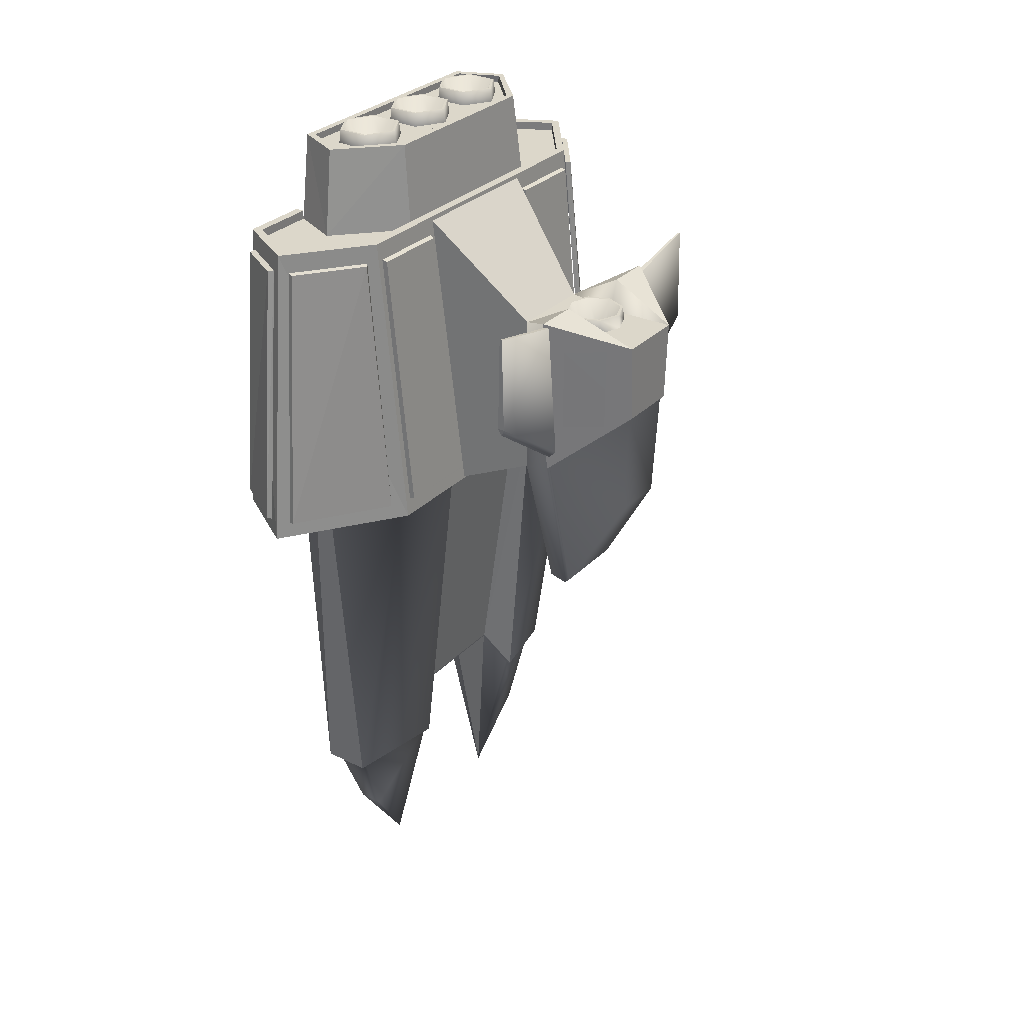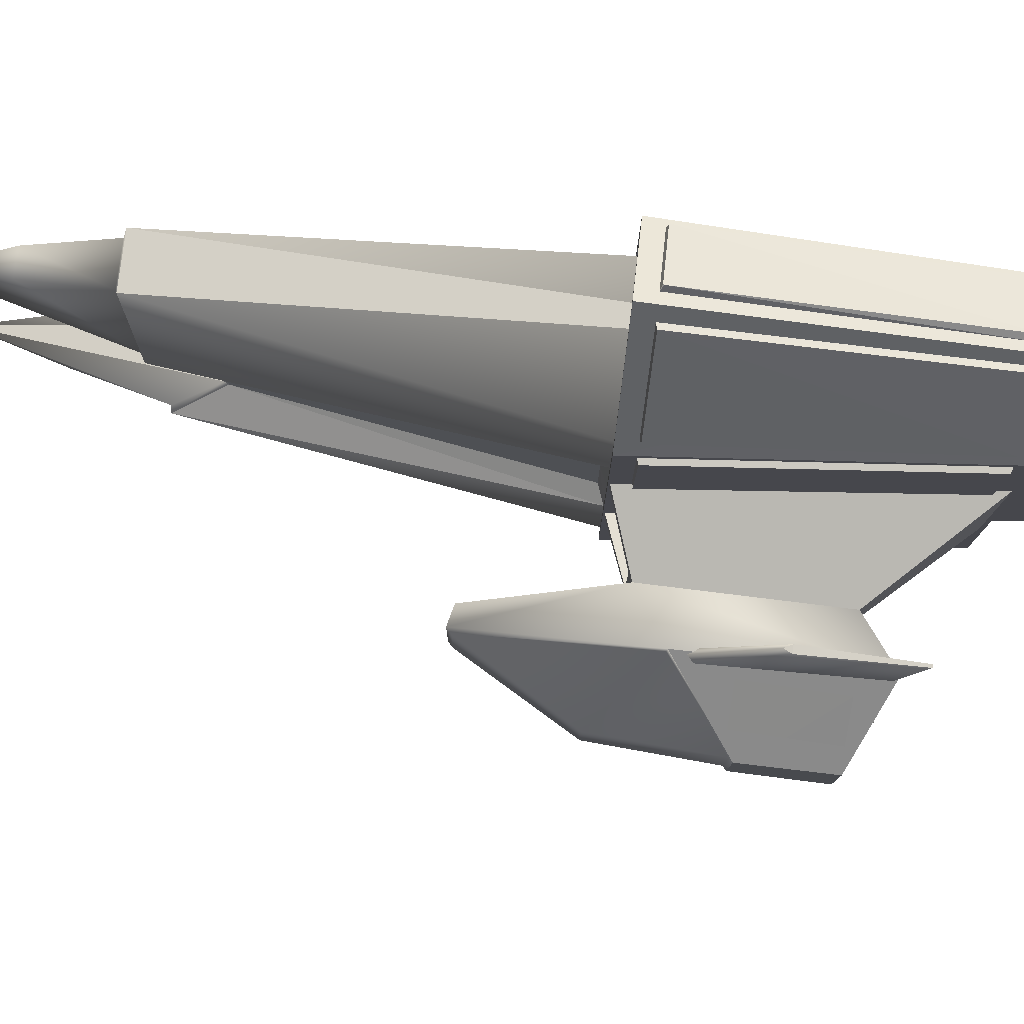
<metadata>
{"format":"obj","ext":"obj","renderer":"f3d","projection":"perspective","resolution":1024,"background":"white","views":[{"elev":30.6,"azim":35.4,"up":"+Y"},{"elev":79.1,"azim":97.0,"up":"+Z"}]}
</metadata>
<code>
v 0.5063 1.605 0.7125
v 0.5063 1.605 0.4238
v 0.5475 1.605 0.315
v 0.5063 1.605 0
v 0.54 1.605 0
v 0.5063 1.605 -0.4238
v 0.5475 1.605 -0.315
v 0.5062 1.605 -0.7125
v 0.5475 1.605 -0.7125
v 0.2869 1.605 -1.05
v 0.4519 -1.218 -0.36
v 0.48 -1.215 -0.36
v 0.3431 -1.281 -0.7163
v 0.3637 -1.269 -0.7631
v 0.1744 -1.281 -0.7163
v 0.1537 -1.268 -0.7631
v 0.06562 -1.218 -0.36
v 0.0375 -1.215 -0.36
v 0.1537 -1.038 -0.2812
v 0.1425 -1.02 -0.27
v 0.63 0.3042 0.3187
v 0.63 0.3042 0.7125
v 0.675 0.3042 0.7163
v 0.3187 0.3042 1.17
v 0.3206 0.3042 1.219
v 0.0375 0.3042 0.99
v 0 0.3042 1.02
v 0 0.3042 0.7125
v 0.0375 0.3042 0
v 0.0375 0.3042 -0.27
v 0 0.3042 -0.27
v 0.0375 0.3042 -0.7125
v 0 0.3042 -0.7125
v 0.0375 0.3042 -0.99
v 0 0.3042 -1.02
v 0.3206 0.3042 -1.219
v 0 0.3042 0.27
v 0 0.3042 0
v 0 0.3942 0
v 0 0.3942 -0.6
v 0.5475 1.605 0.7125
v 0.675 0.3042 0.2737
v 0.675 0.3042 0
v 0.5475 1.605 0
v 1e-06 1.605 0.8925
v 0.2794 1.605 1.005
v 0.2869 1.605 1.05
v 0.0375 0.3042 0.7125
v 0.0375 0.3042 0.27
v 0.675 0.3042 -0.2737
v 0.63 0.3042 -0.3187
v 0.675 0.3042 -0.7163
v 0.63 0.3042 -0.7125
v 0.3187 0.3042 -1.17
v 0.5625 0.2742 0.27
v 0.5625 0.2742 0
v 0.6281 0.3042 0
v 1e-06 1.605 0.6
v 0.0375 1.605 0.6
v 0.0375 1.605 0.87
v 0.5408 1.596 -0.3262
v 0.9675 1.155 -0.1875
v 0.5408 1.596 0
v 0.9675 1.155 0
v 0.9675 1.155 0.1875
v 0 0.3942 0.6
v 0.0375 1.568 0.6
v 0.0375 0.3942 0.6
v 0.0375 0.3942 0
v 0.3 0.3942 -0.84
v 0.615 0.3942 -0.7238
v 0.1425 -1.02 0.27
v 0.0375 -1.215 0.36
v 0.1537 -1.038 0.2812
v 0.06563 -1.218 0.36
v 0.0375 1.568 0.87
v 0.5063 1.568 0.7125
v 0.5063 1.568 0.4238
v 0.2794 1.568 1.005
v 0.0375 1.605 -0.6
v 0.0375 1.568 -0.6
v 0 1.605 -0.6
v 0.375 -1.02 0.27
v 0.48 -1.215 0.36
v 0.045 0.3942 0.7238
v 0.045 0.3942 0.9788
v 0.3187 0.3942 1.151
v 0.3 0.3942 0.84
v 0.3638 -1.269 0.7631
v 0.225 0.3942 0.84
v 0.1537 -1.268 0.7631
v 0.9225 0.4617 -0.1425
v 0.9225 0.4617 0
v 0.93 0.4055 -0.1462
v 0.93 0.4055 0
v 0.9675 0.4205 -0.1875
v 0.6674 0.308 -0.285
v 0.9675 0.4205 0
v 0.6674 0.308 -0.2213
v 0.658 0.3942 -0.2175
v 0.9225 0.4617 0.1425
v 0.93 0.4055 0.1462
v 0.3187 0.3942 -1.151
v 0.2794 1.605 -1.005
v 0 1.605 -0.8925
v 0.2794 1.568 -1.005
v 0.5062 1.568 -0.7125
v 0.9675 0.4205 0.1875
v 0.5408 1.596 0.3262
v 0.6674 0.308 0.285
v 0.375 -1.02 -0.27
v 0.3638 -1.038 -0.2812
v 0.045 0.3942 -0.7238
v 0.225 0.3942 -0.84
v 0.0375 1.568 -0.87
v 0.0375 1.605 -0.87
v 0.5063 1.568 -0.4238
v 0.6674 0.308 0.2213
v 0.5625 0.2742 -0.27
v 0.658 0.3942 0.2175
v 0.045 0.3942 -0.9788
v 0.615 0.3942 0.7238
v 0.1744 -1.281 0.7163
v 0.3431 -1.281 0.7163
v 0.4519 -1.218 0.36
v 0.3638 -1.038 0.2812
v 0.0375 0.3942 -0.6
v 0.2587 -1.038 -0.2812
v 0.2587 -1.038 0.2812
v 0.2587 -1.965 -0.36
v 0.2035 -1.628 -0.5854
v 0.3143 -1.628 -0.5855
v 0.2587 -1.965 0.36
v 0.2035 -1.628 0.5854
v 0.3143 -1.628 0.5855
v 0.386 0.3856 1.178
v 0.6451 0.3856 0.8024
v 0.3619 0.3792 1.17
v 0.63 0.3792 0.7784
v 0.3472 1.526 1.041
v 0.3225 1.529 1.031
v 0.5434 1.526 0.7797
v 0.5288 1.529 0.7584
v 0.6469 0.3894 0.7992
v 0.6889 0.3873 0.3202
v 0.577 1.522 0.3535
v 0.6675 0.3792 0.3171
v 0.5541 1.529 0.3505
v 0.577 1.522 0.6847
v 0.6889 0.3873 0.6855
v 0.5541 1.529 0.6877
v 0.6675 0.3792 0.6885
v 0.02872 0.3865 1.062
v 0.2551 0.3865 1.207
v 0.0351 0.3792 1.037
v 0.2743 0.3792 1.191
v 0.231 1.524 1.062
v 0.2519 1.53 1.045
v 0.2582 0.3903 1.209
v 0.03259 1.53 0.9218
v 0.026 1.524 0.9454
v 0.02562 0.3903 1.06
v 0.386 0.3856 -1.178
v 0.3619 0.3792 -1.17
v 0.6451 0.3856 -0.8024
v 0.63 0.3792 -0.7784
v 0.3472 1.526 -1.041
v 0.3225 1.529 -1.031
v 0.5434 1.526 -0.7797
v 0.6469 0.3894 -0.7992
v 0.5288 1.529 -0.7584
v 0.6889 0.3873 -0.3202
v 0.6675 0.3792 -0.3171
v 0.577 1.522 -0.3535
v 0.5541 1.529 -0.3505
v 0.577 1.522 -0.6847
v 0.5541 1.529 -0.6877
v 0.6889 0.3873 -0.6855
v 0.6675 0.3792 -0.6885
v 0.02872 0.3865 -1.062
v 0.0351 0.3792 -1.037
v 0.2551 0.3865 -1.207
v 0.2743 0.3792 -1.191
v 0.231 1.524 -1.062
v 0.2582 0.3903 -1.209
v 0.2519 1.53 -1.045
v 0.03259 1.53 -0.9218
v 0.026 1.524 -0.9453
v 0.02562 0.3903 -1.06
v 0.6893 0.3835 0.3239
v 0.6893 0.3835 -0.3239
v 0.02704 0.3912 1.065
v 0.02704 0.3912 -1.065
v 0.4388 1.943 0.3929
v 0.4388 1.943 0
v 0.4688 1.943 0
v 0.4388 1.943 -0.3929
v 0.4688 1.943 -0.405
v 0.2449 1.943 -0.6048
v 0.2438 1.943 -0.6375
v 0.0375 1.943 -0.5437
v 0.0375 1.943 0.5437
v 0.0375 1.943 0
v 0.0675 1.943 0
v 0.0675 1.943 -0.5249
v 0.0675 1.913 0.5249
v 0.0675 1.943 0.5249
v 0.0675 1.913 0
v 0.4388 1.913 0.3929
v 0.4388 1.913 0
v 0.4388 1.913 -0.3929
v 0.0375 1.568 0.6
v 0.0375 1.568 0
v 0.2393 1.913 0.6048
v 0.2449 1.943 0.6048
v 0.4688 1.943 0.405
v 0.5063 1.568 0
v 0.2513 1.568 0.6937
v 0.2438 1.943 0.6375
v 0.0375 1.568 -0.6
v 0.2393 1.913 -0.6048
v 0.2512 1.568 -0.6937
v 0.0675 1.913 -0.5249
v 0.3069 1.913 0.4755
v 0.1693 1.913 0.4755
v 0.1005 1.913 0.3563
v 0.1005 1.913 0
v 0.1693 1.913 0.237
v 0.1693 1.913 0.1192
v 0.3069 1.913 0.237
v 0.3069 1.913 0.1192
v 0.3758 1.913 0.3563
v 0.1005 1.913 -0.3563
v 0.1693 1.913 -0.1192
v 0.1693 1.913 -0.237
v 0.3069 1.913 -0.1192
v 0.3069 1.913 -0.237
v 0.3758 1.913 0
v 0.3758 1.913 -0.3563
v 1.208 1.337 0.7173
v 1.211 1.262 0.376
v 1.217 0.9132 0.7173
v 1.226 0.6245 0.3123
v 1.202 0.8832 0.7135
v 1.202 0.587 0.3123
v 1.177 0.6245 0.3123
v 1.196 1.337 -0.7173
v 1.192 1.262 -0.376
v 1.187 0.9132 -0.7173
v 1.177 0.6245 -0.3123
v 1.202 0.8832 -0.7135
v 1.202 0.587 -0.3123
v 1.226 0.6245 -0.3123
v 1.2 1.155 0.1389
v 1.298 1.155 0.09752
v 1.5 1.155 0.1528
v 1.338 1.155 0
v 1.5 1.155 0
v 1.5 1.155 -0.1528
v 1.102 1.155 0.09752
v 1.062 1.155 0
v 1.102 1.155 -0.09752
v 0.1693 1.913 -0.4755
v 0.3069 1.913 -0.4755
v 1.2 -0.1383 -0.165
v 1.181 -0.157 -0.1688
v 1.2 -0.1383 -0
v 1.181 -0.157 -0
v 1.181 -0.157 0.1688
v 1.5 0.8067 -0.135
v 1.485 0.7917 -0.1275
v 1.5 0.8067 0
v 1.485 0.7917 0
v 1.485 0.7917 0.1275
v 1.193 1.283 0.39
v 1.192 0.5517 0.3525
v 1.2 0.548 0.3337
v 1.2 -0.1383 0.165
v 1.5 0.8067 0.135
v 1.196 1.337 0.7173
v 1.187 0.9132 0.7173
v 1.192 1.262 0.376
v 1.208 1.337 -0.7173
v 1.217 0.9132 -0.7173
v 1.211 1.262 -0.376
v 1.192 1.283 0.195
v 1.192 0.5517 -0.3525
v 1.192 1.283 -0.39
v 1.103 -0.1383 0.1688
v 1.103 -0.1383 -0
v 1.103 -0.1383 -0.1688
v 1.2 1.155 -0.1389
v 1.298 1.155 -0.09752
v 1.192 1.283 -0.195
v 1.2 0.548 -0.3337
v 1.459 0.3155 -0.1275
v 1.459 0.3155 0.1275
v 1.264 0.9605 0.3324
v 1.27 1.148 0.3391
v 1.412 0.9605 0.2213
v 1.417 1.148 0.2274
v 1.258 0.773 -0.3256
v 1.406 0.773 -0.2147
v 1.264 0.9605 -0.3324
v 1.412 0.9605 -0.2213
v 1.417 1.148 -0.2274
v 1.27 1.148 -0.3391
v 1.406 0.773 0.2147
v 1.258 0.773 0.3256
v 0.2513 1.568 0.6937
v 0.0375 1.568 0.5887
v 0.0375 1.568 -0.5887
v 1.332 1.214 0
v 1.285 1.214 -0.08477
v 1.293 1.214 -0.09346
v 1.2 1.214 -0.1199
v 1.2 1.214 -0.1322
v 1.115 1.214 -0.08477
v 1.107 1.214 -0.09346
v 1.08 1.214 0
v 1.068 1.214 0
v 1.115 1.214 0.08477
v 1.107 1.214 0.09346
v 1.2 1.214 0.1199
v 1.2 1.214 0.1322
v 1.285 1.214 0.08477
v 1.293 1.214 0.09346
v 1.32 1.214 0
v 1.2 1.155 0.1385
v 1.102 1.155 0.09791
v 1.102 1.155 -0.09791
v 1.2 1.155 -0.1385
v 1.298 1.155 -0.09791
v 1.298 1.155 0.09791
v 1.2 1.052 0.05856
v 1.159 1.052 0.04141
v 1.141 1.052 0
v 1.159 1.052 -0.04141
v 1.2 1.052 -0.05856
v 1.241 1.052 -0.04141
v 1.259 1.052 0
v 1.241 1.052 0.04141
v 0.1659 1.913 0.4814
v 0.1696 1.972 0.475
v 0.3104 1.913 0.4814
v 0.3067 1.972 0.475
v 0.3827 1.913 0.3563
v 0.3752 1.972 0.3563
v 0.3104 1.913 0.2311
v 0.3067 1.972 0.2375
v 0.1659 1.913 0.2311
v 0.1696 1.972 0.2375
v 0.0936 1.913 0.3563
v 0.101 1.972 0.3563
v 0.1659 1.913 -0.4814
v 0.1696 1.972 -0.475
v 0.0936 1.913 -0.3563
v 0.101 1.972 -0.3563
v 0.1659 1.913 -0.2311
v 0.1696 1.972 -0.2375
v 0.3104 1.913 -0.2311
v 0.3067 1.972 -0.2375
v 0.3827 1.913 -0.3563
v 0.3752 1.972 -0.3563
v 0.3104 1.913 -0.4814
v 0.3067 1.972 -0.475
v 0.1659 1.913 -0.1252
v 0.1696 1.972 -0.1187
v 0.0936 1.913 0
v 0.101 1.972 0
v 0.1659 1.913 0.1252
v 0.1696 1.972 0.1187
v 0.3104 1.913 0.1252
v 0.3067 1.972 0.1187
v 0.3827 1.913 0
v 0.3752 1.972 0
v 0.3104 1.913 -0.1252
v 0.3067 1.972 -0.1187
v 0.2064 1.838 0.4111
v 0.1754 1.972 0.4649
v 0.1748 1.838 0.3563
v 0.1126 1.972 0.3563
v 0.2064 1.838 0.3014
v 0.1754 1.972 0.2476
v 0.2698 1.838 0.3014
v 0.3009 1.972 0.2476
v 0.3015 1.838 0.3563
v 0.3636 1.972 0.3563
v 0.2698 1.838 0.4111
v 0.3009 1.972 0.4649
v 0.2064 1.838 -0.3014
v 0.1754 1.972 -0.2476
v 0.1748 1.838 -0.3563
v 0.1126 1.972 -0.3563
v 0.2064 1.838 -0.4111
v 0.1754 1.972 -0.4649
v 0.2698 1.838 -0.4111
v 0.3009 1.972 -0.4649
v 0.3015 1.838 -0.3563
v 0.3636 1.972 -0.3563
v 0.2698 1.838 -0.3014
v 0.3009 1.972 -0.2476
v 0.2064 1.838 0.05486
v 0.1754 1.972 0.1087
v 0.1748 1.838 0
v 0.1126 1.972 0
v 0.2064 1.838 -0.05486
v 0.1754 1.972 -0.1087
v 0.2698 1.838 -0.05486
v 0.3009 1.972 -0.1087
v 0.3015 1.838 0
v 0.3636 1.972 0
v 0.2698 1.838 0.05486
v 0.3009 1.972 0.1087
v 0.2381 1.894 0
v 0.2381 1.894 0.3563
v 1.2 1.026 0
v 0.2381 1.894 -0.3563
f 3 2 1
f 4 2 3
f 5 4 3
f 6 4 5
f 7 6 5
f 8 6 7
f 9 8 7
f 10 8 9
f 23 22 21
f 24 22 23
f 25 24 23
f 26 24 25
f 27 26 25
f 28 26 27
f 31 30 29
f 32 30 31
f 33 32 31
f 34 32 33
f 35 34 33
f 36 34 35
f 39 38 37
f 31 38 39
f 40 31 39
f 33 31 40
f 35 33 40
f 42 41 23
f 3 41 42
f 43 3 42
f 44 3 43
f 7 44 43
f 47 46 45
f 1 46 47
f 41 1 47
f 3 1 41
f 37 49 48
f 29 49 37
f 38 29 37
f 31 29 38
f 51 50 43
f 52 50 51
f 53 52 51
f 54 52 53
f 50 7 43
f 9 7 50
f 52 9 50
f 56 21 55
f 57 21 56
f 51 57 56
f 45 59 58
f 60 59 45
f 46 60 45
f 63 62 61
f 64 62 63
f 65 64 63
f 66 45 58
f 27 45 66
f 28 27 66
f 67 58 59
f 66 58 67
f 68 66 67
f 69 66 68
f 39 66 69
f 40 39 69
f 59 76 67
f 60 76 59
f 1 78 77
f 2 78 1
f 46 76 60
f 79 76 46
f 25 45 27
f 47 45 25
f 66 37 28
f 39 37 66
f 82 81 80
f 40 81 82
f 21 83 55
f 84 83 21
f 85 26 48
f 86 26 85
f 86 24 26
f 87 24 86
f 47 23 41
f 25 23 47
f 90 89 88
f 91 89 90
f 94 93 92
f 95 93 94
f 96 61 62
f 97 61 96
f 96 95 94
f 98 95 96
f 96 99 97
f 94 99 96
f 94 100 99
f 92 100 94
f 93 102 101
f 95 102 93
f 103 53 71
f 54 53 103
f 10 104 8
f 105 104 10
f 106 8 104
f 107 8 106
f 109 108 65
f 110 108 109
f 115 80 81
f 116 80 115
f 117 8 107
f 6 8 117
f 80 105 82
f 116 105 80
f 115 104 116
f 106 104 115
f 105 36 35
f 10 36 105
f 105 40 82
f 35 40 105
f 95 108 102
f 98 108 95
f 118 108 110
f 102 108 118
f 111 51 119
f 12 51 111
f 120 102 118
f 101 102 120
f 34 113 32
f 121 113 34
f 54 121 34
f 103 121 54
f 22 87 122
f 24 87 22
f 52 10 9
f 36 10 52
f 1 79 46
f 77 79 1
f 14 114 70
f 16 114 14
f 44 5 3
f 7 5 44
f 42 21 43
f 23 21 42
f 57 43 21
f 51 43 57
f 28 48 26
f 37 48 28
f 54 36 52
f 34 36 54
f 72 73 49
f 20 30 18
f 63 109 65
f 69 127 40
f 56 119 51
f 40 127 81
f 116 104 105
f 128 74 19
f 129 74 128
f 112 129 128
f 126 129 112
f 19 72 20
f 74 72 19
f 126 111 83
f 112 111 126
f 49 20 72
f 30 20 49
f 111 55 83
f 119 55 111
f 129 133 74
f 126 133 129
f 130 128 19
f 112 128 130
f 138 137 136
f 139 137 138
f 141 136 140
f 138 136 141
f 144 143 142
f 139 143 144
f 140 143 141
f 142 143 140
f 147 146 145
f 148 146 147
f 151 150 149
f 152 150 151
f 149 148 151
f 146 148 149
f 155 154 153
f 156 154 155
f 159 158 157
f 156 158 159
f 155 161 160
f 162 161 155
f 161 158 160
f 157 158 161
f 165 164 163
f 166 164 165
f 163 168 167
f 164 168 163
f 171 170 169
f 166 170 171
f 171 167 168
f 169 167 171
f 174 173 172
f 175 173 174
f 178 177 176
f 179 177 178
f 175 176 177
f 174 176 175
f 182 181 180
f 183 181 182
f 186 185 184
f 183 185 186
f 188 181 187
f 189 181 188
f 186 188 187
f 184 188 186
f 146 190 145
f 149 190 146
f 147 150 152
f 145 150 147
f 178 173 179
f 191 173 178
f 191 174 172
f 178 174 191
f 136 142 140
f 137 142 136
f 169 163 167
f 170 163 169
f 154 162 153
f 159 162 154
f 157 162 159
f 188 180 189
f 184 180 188
f 185 180 184
f 182 185 183
f 180 181 189
f 137 139 144
f 154 156 159
f 189 193 180
f 162 153 192
f 165 170 166
f 153 162 155
f 149 150 190
f 145 190 150
f 191 172 173
f 178 176 174
f 137 144 142
f 170 165 163
f 157 161 162
f 185 182 180
f 196 195 194
f 197 195 196
f 198 197 196
f 199 197 198
f 200 199 198
f 201 199 200
f 204 203 202
f 201 203 204
f 205 201 204
f 199 201 205
f 208 207 206
f 204 207 208
f 205 204 208
f 195 209 194
f 210 209 195
f 211 210 195
f 202 213 212
f 203 213 202
f 215 209 214
f 194 209 215
f 78 196 216
f 217 196 78
f 216 218 78
f 219 218 216
f 207 214 206
f 215 214 207
f 202 218 219
f 212 218 202
f 201 213 203
f 220 213 201
f 211 199 221
f 197 199 211
f 117 196 217
f 198 196 117
f 222 198 117
f 200 198 222
f 221 205 223
f 199 205 221
f 222 201 200
f 220 201 222
f 207 202 215
f 204 202 207
f 219 215 202
f 216 215 219
f 216 194 215
f 196 194 216
f 223 205 208
f 197 211 195
f 225 214 224
f 206 214 225
f 226 206 225
f 227 206 226
f 228 227 226
f 229 227 228
f 230 229 228
f 231 229 230
f 232 231 230
f 227 223 206
f 233 223 227
f 234 233 227
f 235 233 234
f 236 235 234
f 237 235 236
f 238 237 236
f 239 237 238
f 256 255 254
f 257 255 256
f 258 257 256
f 259 257 258
f 260 65 254
f 64 65 260
f 261 64 260
f 262 64 261
f 209 224 214
f 232 224 209
f 238 232 209
f 231 232 238
f 263 223 233
f 221 223 263
f 264 221 263
f 211 221 264
f 211 238 209
f 239 238 211
f 264 239 211
f 241 280 240
f 282 280 241
f 256 276 279
f 275 276 256
f 247 285 283
f 248 285 247
f 283 249 247
f 284 249 283
f 281 240 280
f 242 240 281
f 287 259 270
f 288 259 287
f 289 268 269
f 290 268 289
f 108 290 289
f 98 290 108
f 279 258 256
f 272 258 279
f 268 291 266
f 290 291 268
f 290 96 291
f 98 96 290
f 258 270 259
f 272 270 258
f 62 262 292
f 64 262 62
f 293 259 292
f 257 259 293
f 242 281 244
f 65 275 286
f 275 256 286
f 284 251 249
f 62 294 288
f 288 294 259
f 300 299 298
f 301 299 300
f 304 303 302
f 305 303 304
f 304 306 305
f 307 306 304
f 300 309 308
f 298 309 300
f 90 86 85
f 87 86 90
f 88 87 90
f 122 87 88
f 79 212 76
f 310 212 79
f 78 310 79
f 121 114 113
f 103 114 121
f 70 103 71
f 114 103 70
f 81 106 115
f 222 106 81
f 106 117 107
f 222 117 106
f 120 92 101
f 100 92 120
f 77 78 79
f 212 127 68
f 311 127 212
f 312 127 311
f 81 127 312
f 315 314 313
f 316 314 315
f 317 316 315
f 318 316 317
f 319 318 317
f 320 318 319
f 321 320 319
f 322 320 321
f 323 322 321
f 324 322 323
f 325 324 323
f 326 324 325
f 327 326 325
f 328 326 327
f 313 328 327
f 314 328 313
f 382 354 380
f 352 354 382
f 384 352 382
f 350 352 384
f 386 350 384
f 388 350 386
f 394 358 392
f 356 358 394
f 396 356 394
f 366 356 396
f 398 366 396
f 400 366 398
f 406 370 404
f 368 370 406
f 408 368 406
f 378 368 408
f 410 378 408
f 412 378 410
f 390 348 388
f 346 348 390
f 380 346 390
f 344 346 380
f 354 344 380
f 402 364 400
f 362 364 402
f 392 362 402
f 360 362 392
f 358 360 392
f 414 376 412
f 374 376 414
f 404 374 414
f 372 374 404
f 370 372 404
f 348 350 388
f 364 366 400
f 376 378 412
f 13 12 11
f 14 12 13
f 15 14 13
f 16 14 15
f 17 16 15
f 18 16 17
f 19 18 17
f 20 18 19
f 70 53 14
f 71 53 70
f 53 12 14
f 51 12 53
f 32 18 30
f 16 18 32
f 74 73 72
f 75 73 74
f 112 12 111
f 11 12 112
f 114 32 113
f 16 32 114
f 75 91 73
f 123 91 75
f 123 89 91
f 124 89 123
f 124 84 89
f 125 84 124
f 84 126 83
f 125 126 84
f 90 48 91
f 85 48 90
f 88 22 122
f 89 22 88
f 48 73 91
f 49 73 48
f 84 22 89
f 21 22 84
f 17 130 19
f 131 130 17
f 15 131 17
f 11 132 13
f 130 132 11
f 112 130 11
f 131 132 130
f 13 132 131
f 15 13 131
f 133 75 74
f 134 75 133
f 135 125 124
f 133 125 135
f 135 134 133
f 124 134 135
f 123 75 134
f 126 125 133
f 123 134 124
f 242 241 240
f 243 241 242
f 244 243 242
f 245 243 244
f 246 245 244
f 249 248 247
f 250 248 249
f 251 250 249
f 252 250 251
f 253 252 251
f 267 266 265
f 268 266 267
f 269 268 267
f 272 271 270
f 273 271 272
f 274 273 272
f 108 275 65
f 276 275 108
f 269 276 108
f 276 278 277
f 269 278 276
f 279 277 274
f 276 277 279
f 282 281 280
f 246 281 282
f 285 284 283
f 253 284 285
f 254 286 256
f 65 286 254
f 288 96 62
f 287 96 288
f 96 266 291
f 287 266 96
f 292 294 62
f 259 294 292
f 265 287 295
f 266 287 265
f 295 270 271
f 287 270 295
f 279 274 272
f 267 278 269
f 244 281 246
f 284 253 251
f 289 269 108
f 296 295 271
f 265 295 296
f 277 297 274
f 278 297 277
f 274 296 271
f 297 296 274
f 278 296 297
f 265 296 278
f 323 329 325
f 330 329 323
f 321 330 323
f 261 330 321
f 319 261 321
f 331 261 319
f 317 331 319
f 332 331 317
f 315 332 317
f 333 332 315
f 313 333 315
f 257 333 313
f 327 257 313
f 334 257 327
f 325 334 327
f 329 334 325
f 336 324 335
f 322 324 336
f 337 322 336
f 320 322 337
f 338 320 337
f 318 320 338
f 339 318 338
f 316 318 339
f 340 316 339
f 314 316 340
f 341 314 340
f 328 314 341
f 342 328 341
f 326 328 342
f 335 326 342
f 324 326 335
f 345 344 343
f 346 344 345
f 347 346 345
f 348 346 347
f 349 348 347
f 350 348 349
f 351 350 349
f 352 350 351
f 353 352 351
f 354 352 353
f 343 354 353
f 344 354 343
f 357 356 355
f 358 356 357
f 359 358 357
f 360 358 359
f 361 360 359
f 362 360 361
f 363 362 361
f 364 362 363
f 365 364 363
f 366 364 365
f 355 366 365
f 356 366 355
f 369 368 367
f 370 368 369
f 371 370 369
f 372 370 371
f 373 372 371
f 374 372 373
f 375 374 373
f 376 374 375
f 377 376 375
f 378 376 377
f 367 378 377
f 368 378 367
f 381 380 379
f 382 380 381
f 383 382 381
f 384 382 383
f 385 384 383
f 386 384 385
f 387 386 385
f 388 386 387
f 389 388 387
f 390 388 389
f 380 390 389
f 393 392 391
f 394 392 393
f 395 394 393
f 396 394 395
f 397 396 395
f 398 396 397
f 399 398 397
f 400 398 399
f 401 400 399
f 402 400 401
f 392 402 401
f 405 404 403
f 406 404 405
f 407 406 405
f 408 406 407
f 409 408 407
f 410 408 409
f 411 410 409
f 412 410 411
f 413 412 411
f 414 412 413
f 404 414 413
f 415 403 413
f 405 403 415
f 407 405 415
f 415 409 407
f 411 409 415
f 413 411 415
f 416 389 387
f 379 389 416
f 381 379 416
f 416 383 381
f 385 383 416
f 387 385 416
f 417 336 335
f 337 336 417
f 338 337 417
f 417 339 338
f 340 339 417
f 341 340 417
f 418 393 391
f 395 393 418
f 397 395 418
f 418 399 397
f 401 399 418
f 391 401 418
f 417 342 341
f 335 342 417
f 389 379 380
f 401 391 392
f 413 403 404

</code>
